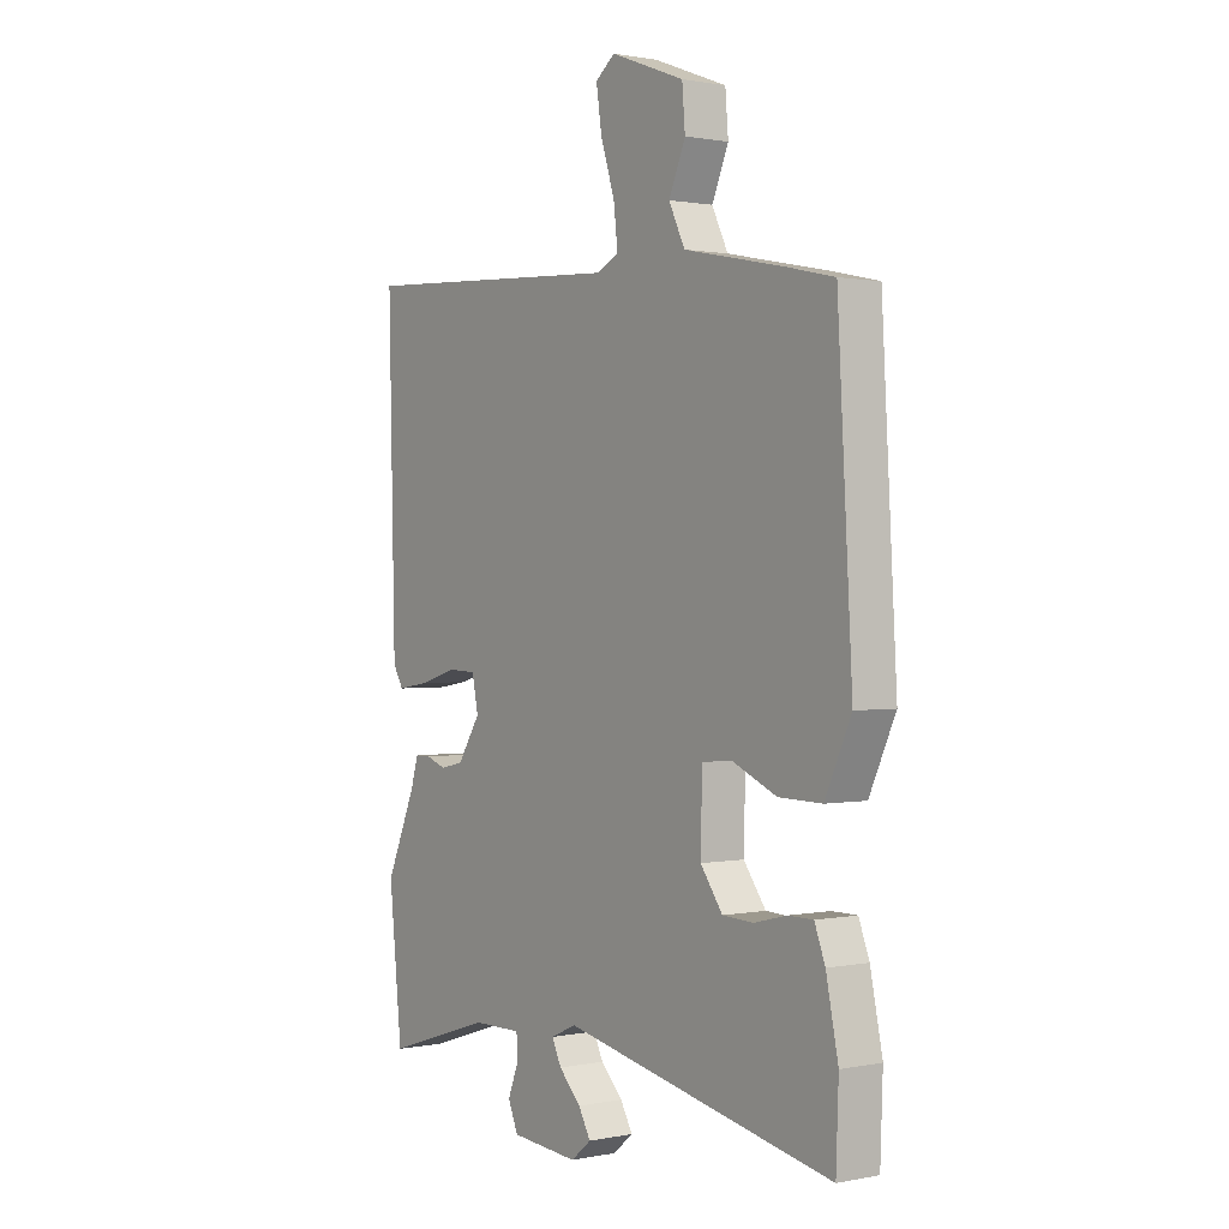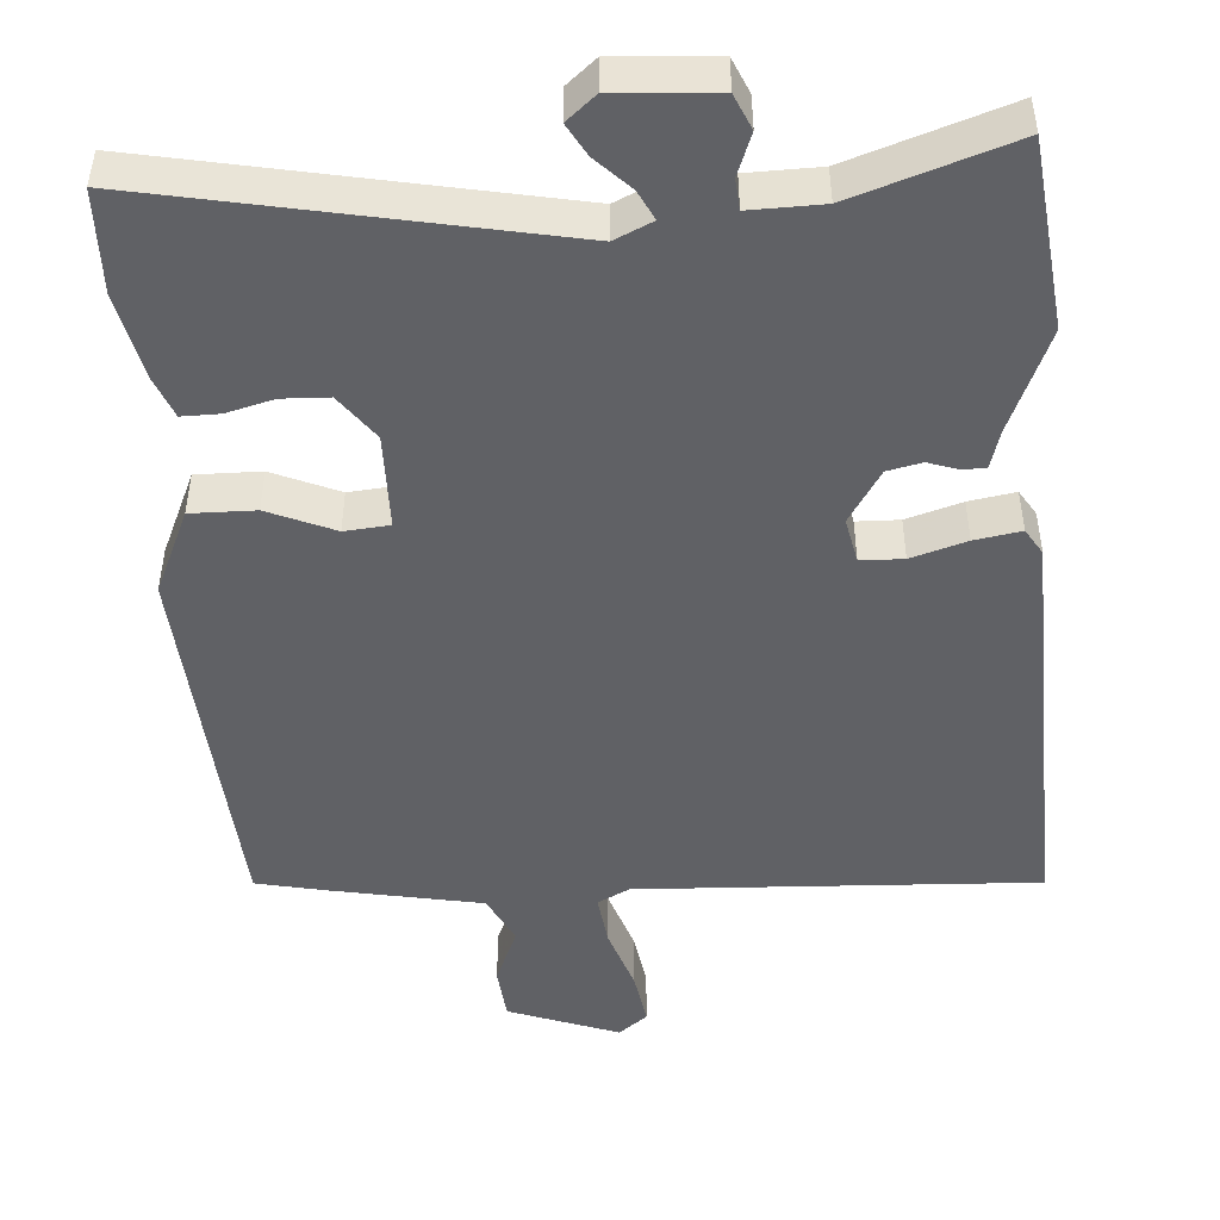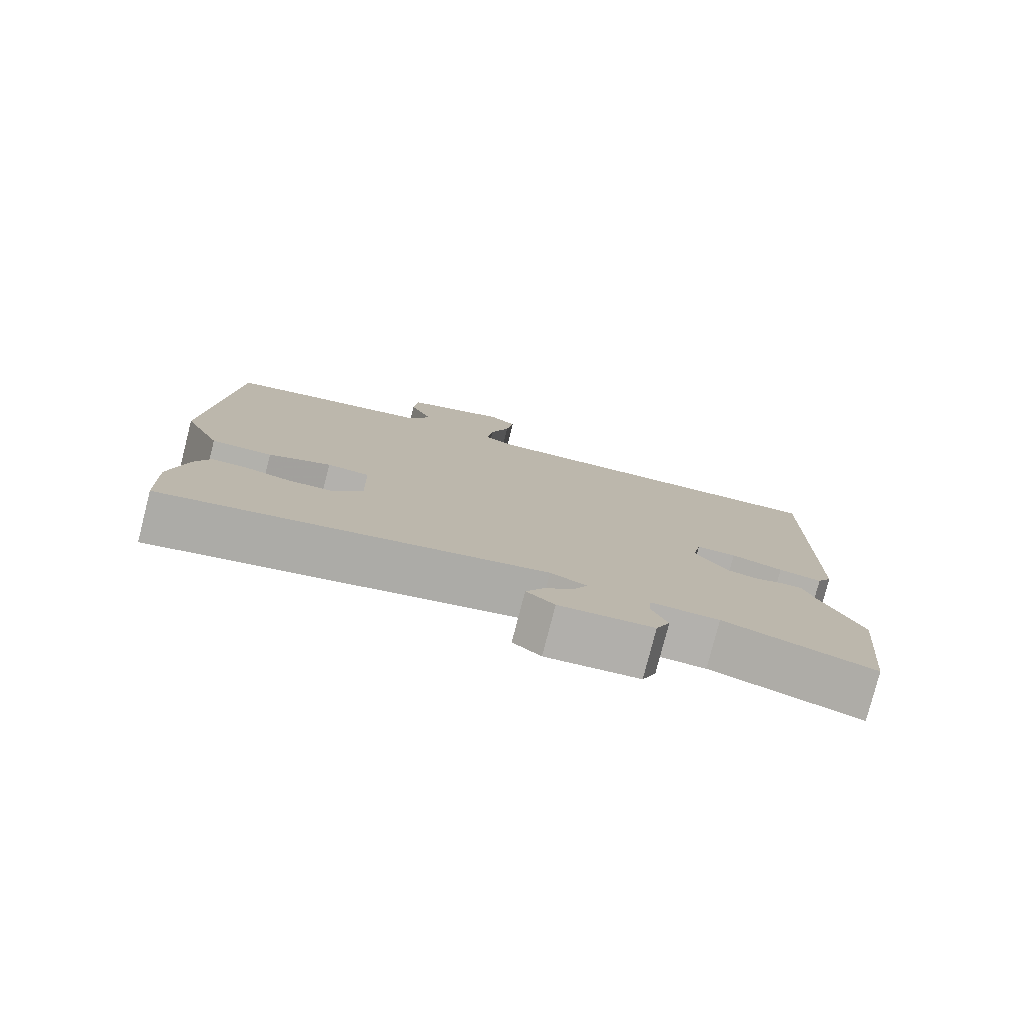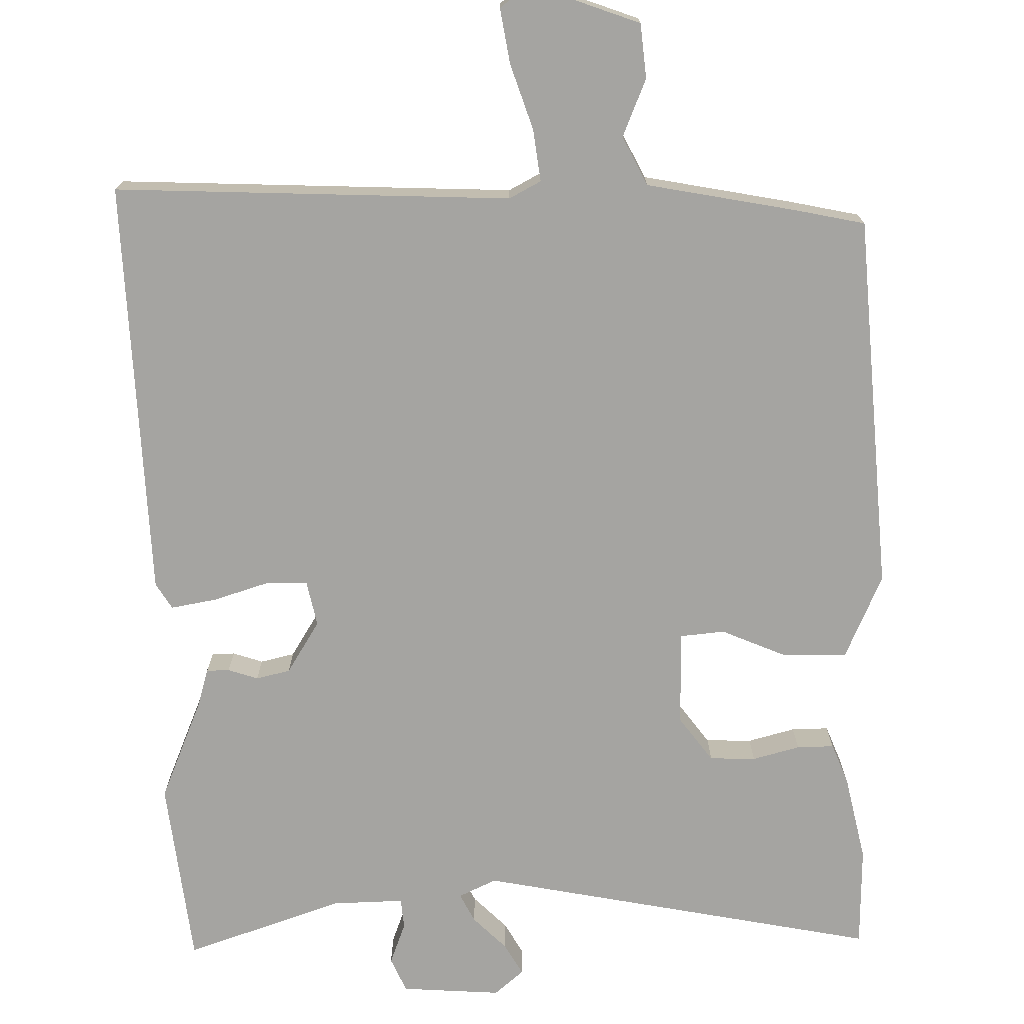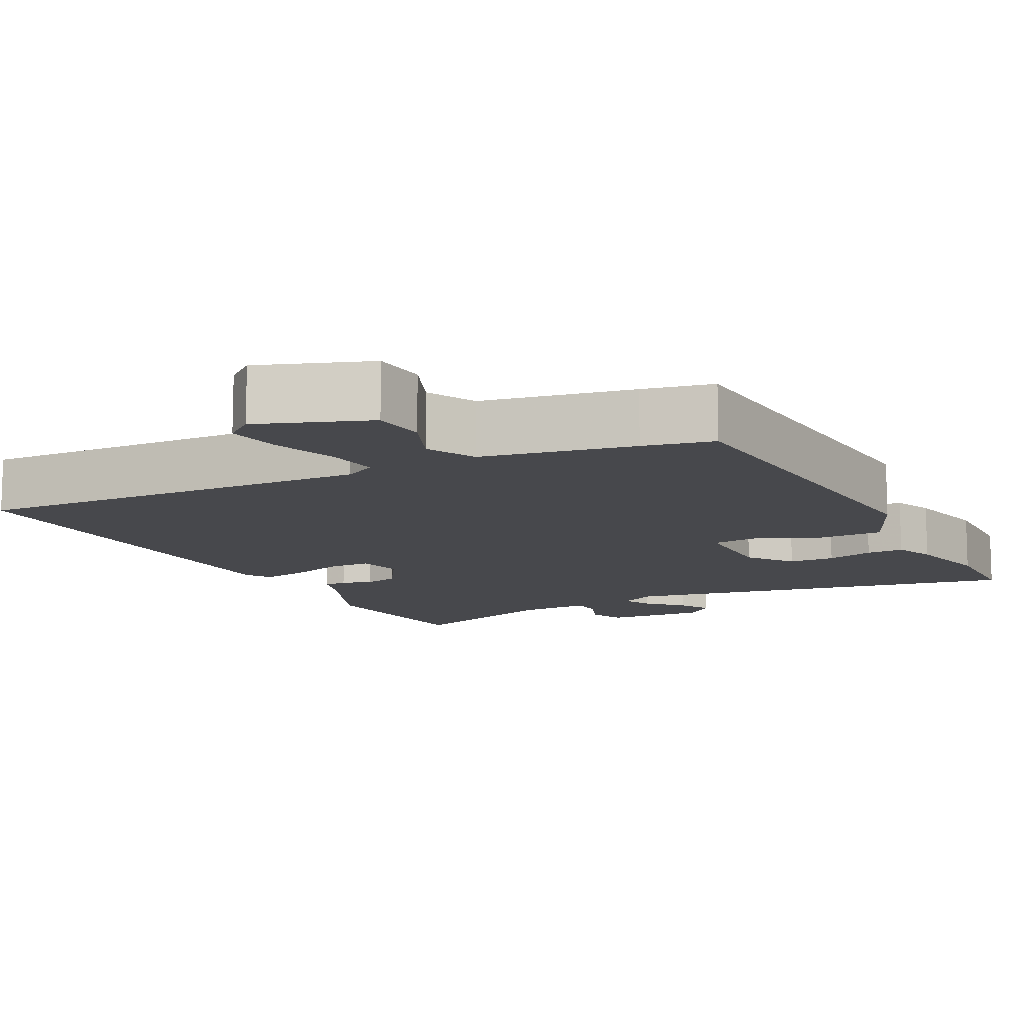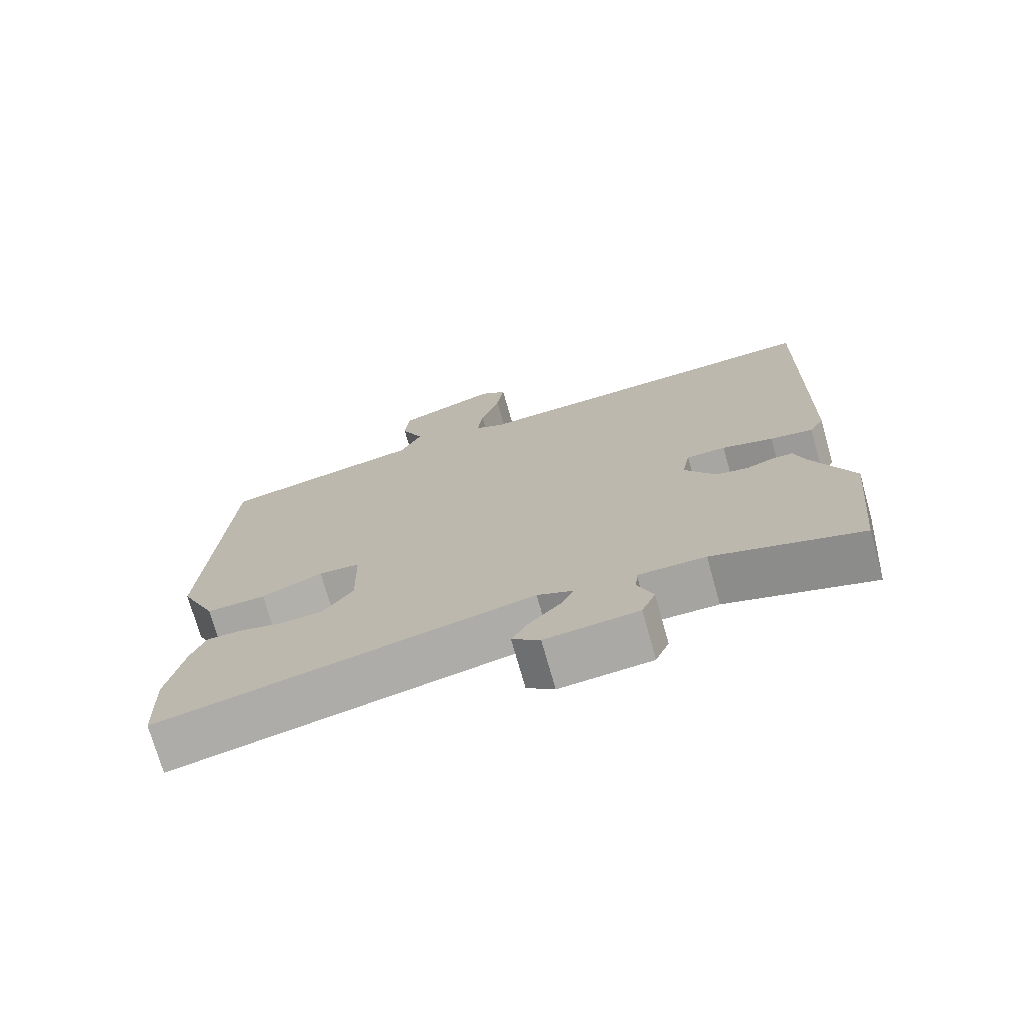
<metadata>
{"format":"obj","ext":"obj","renderer":"f3d","projection":"perspective","resolution":1024,"background":"white","views":[{"elev":0.9,"azim":53.9,"up":"+Z"},{"elev":-47.9,"azim":-175.4,"up":"+Y"},{"elev":-79.1,"azim":165.6,"up":"+Z"},{"elev":-73.4,"azim":1.9,"up":"+Y"},{"elev":-11.6,"azim":28.1,"up":"+Y"},{"elev":-73.6,"azim":-164.3,"up":"+Z"}]}
</metadata>
<code>
v -0.49 0.07 -0.599
v -0.516 0.07 -0.347
v -0.457 0.07 -0.211
v -0.441 0.07 -0.159
v -0.41 0.07 -0.159
v -0.37 0.07 -0.173
v -0.324 0.07 -0.163
v -0.279 0.07 -0.093
v -0.291 0.07 -0.032
v -0.348 0.07 -0.03
v -0.422 0.07 -0.052
v -0.484 0.07 -0.062
v -0.505 0.07 -0.027
v -0.518 0.07 0.537
v 0.015 0.07 0.507
v 0.058 0.07 0.529
v 0.05 0.07 0.599
v 0.022 0.07 0.687
v 0.011 0.07 0.761
v 0.05 0.07 0.791
v 0.197 0.07 0.735
v 0.203 0.07 0.662
v 0.17 0.07 0.585
v 0.202 0.07 0.519
v 0.403 0.07 0.478
v 0.496 0.07 0.457
v 0.525 0.07 -0.052
v 0.473 0.07 -0.165
v 0.387 0.07 -0.163
v 0.299 0.07 -0.124
v 0.239 0.07 -0.129
v 0.236 0.07 -0.257
v 0.28 0.07 -0.318
v 0.342 0.07 -0.321
v 0.406 0.07 -0.305
v 0.456 0.07 -0.305
v 0.477 0.07 -0.36
v 0.501 0.07 -0.477
v 0.496 0.07 -0.613
v -0.041 0.07 -0.501
v -0.092 0.07 -0.524
v -0.073 0.07 -0.563
v -0.029 0.07 -0.608
v -0.005 0.07 -0.651
v -0.045 0.07 -0.684
v -0.179 0.07 -0.673
v -0.199 0.07 -0.626
v -0.177 0.07 -0.57
v -0.18 0.07 -0.529
v -0.277 0.07 -0.53
v -0.49 0 -0.599
v -0.516 0 -0.347
v -0.457 0 -0.211
v -0.441 0 -0.159
v -0.41 0 -0.159
v -0.37 0 -0.173
v -0.324 0 -0.163
v -0.279 0 -0.093
v -0.291 0 -0.032
v -0.348 0 -0.03
v -0.422 0 -0.052
v -0.484 0 -0.062
v -0.505 0 -0.027
v -0.518 0 0.537
v 0.015 0 0.507
v 0.058 0 0.529
v 0.05 0 0.599
v 0.022 0 0.687
v 0.011 0 0.761
v 0.05 0 0.791
v 0.197 0 0.735
v 0.203 0 0.662
v 0.17 0 0.585
v 0.202 0 0.519
v 0.403 0 0.478
v 0.496 0 0.457
v 0.525 0 -0.052
v 0.473 0 -0.165
v 0.387 0 -0.163
v 0.299 0 -0.124
v 0.239 0 -0.129
v 0.236 0 -0.257
v 0.28 0 -0.318
v 0.342 0 -0.321
v 0.406 0 -0.305
v 0.456 0 -0.305
v 0.477 0 -0.36
v 0.501 0 -0.477
v 0.496 0 -0.613
v -0.041 0 -0.501
v -0.092 0 -0.524
v -0.073 0 -0.563
v -0.029 0 -0.608
v -0.005 0 -0.651
v -0.045 0 -0.684
v -0.179 0 -0.673
v -0.199 0 -0.626
v -0.177 0 -0.57
v -0.18 0 -0.529
v -0.277 0 -0.53
f 45 46 47 48
f 45 48 49
f 42 43 44 45
f 41 42 45 49
f 40 41 49 50
f 38 39 40
f 37 38 40
f 34 35 36 37
f 33 34 37 40
f 32 33 40 50
f 27 28 29 30
f 27 30 31
f 24 25 26 27
f 24 27 31
f 23 24 31 32
f 21 22 23
f 20 21 23
f 17 18 19 20
f 16 17 20 23
f 15 16 23 32
f 10 11 12 13
f 10 13 14 15
f 3 4 5 6
f 3 6 7
f 2 3 7
f 1 2 7
f 50 1 7 8
f 15 32 50 8
f 9 10 15
f 8 9 15
f 98 97 96 95
f 99 98 95
f 95 94 93 92
f 99 95 92 91
f 100 99 91 90
f 90 89 88
f 90 88 87
f 87 86 85 84
f 90 87 84 83
f 100 90 83 82
f 80 79 78 77
f 81 80 77
f 77 76 75 74
f 81 77 74
f 82 81 74 73
f 73 72 71
f 73 71 70
f 70 69 68 67
f 73 70 67 66
f 82 73 66 65
f 63 62 61 60
f 65 64 63 60
f 56 55 54 53
f 57 56 53
f 57 53 52
f 57 52 51
f 58 57 51 100
f 58 100 82 65
f 65 60 59
f 65 59 58
f 1 51 52 2
f 2 52 53 3
f 3 53 54 4
f 4 54 55 5
f 5 55 56 6
f 6 56 57 7
f 7 57 58 8
f 8 58 59 9
f 9 59 60 10
f 10 60 61 11
f 11 61 62 12
f 12 62 63 13
f 13 63 64 14
f 14 64 65 15
f 15 65 66 16
f 16 66 67 17
f 17 67 68 18
f 18 68 69 19
f 19 69 70 20
f 20 70 71 21
f 21 71 72 22
f 22 72 73 23
f 23 73 74 24
f 24 74 75 25
f 25 75 76 26
f 26 76 77 27
f 27 77 78 28
f 28 78 79 29
f 29 79 80 30
f 30 80 81 31
f 31 81 82 32
f 32 82 83 33
f 33 83 84 34
f 34 84 85 35
f 35 85 86 36
f 36 86 87 37
f 37 87 88 38
f 38 88 89 39
f 39 89 90 40
f 40 90 91 41
f 41 91 92 42
f 42 92 93 43
f 43 93 94 44
f 44 94 95 45
f 45 95 96 46
f 46 96 97 47
f 47 97 98 48
f 48 98 99 49
f 49 99 100 50
f 50 100 51 1

</code>
